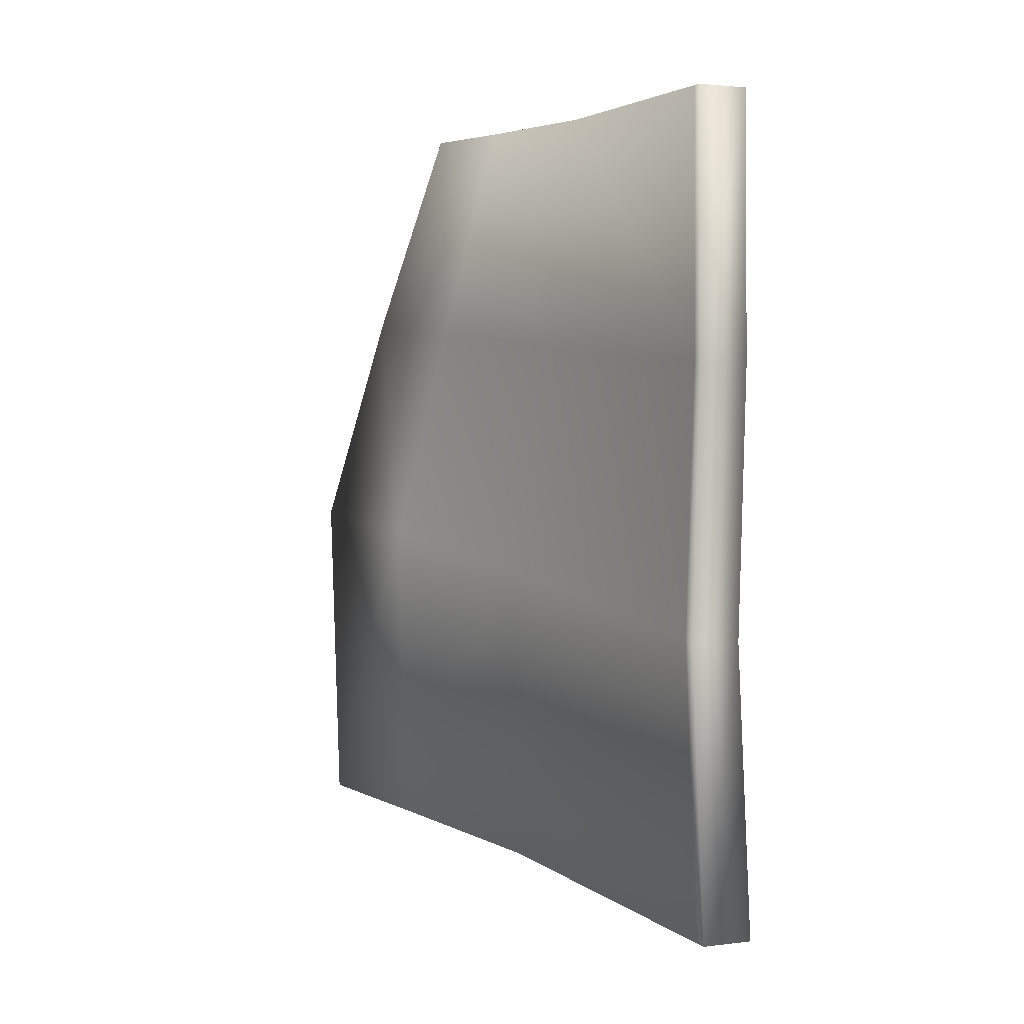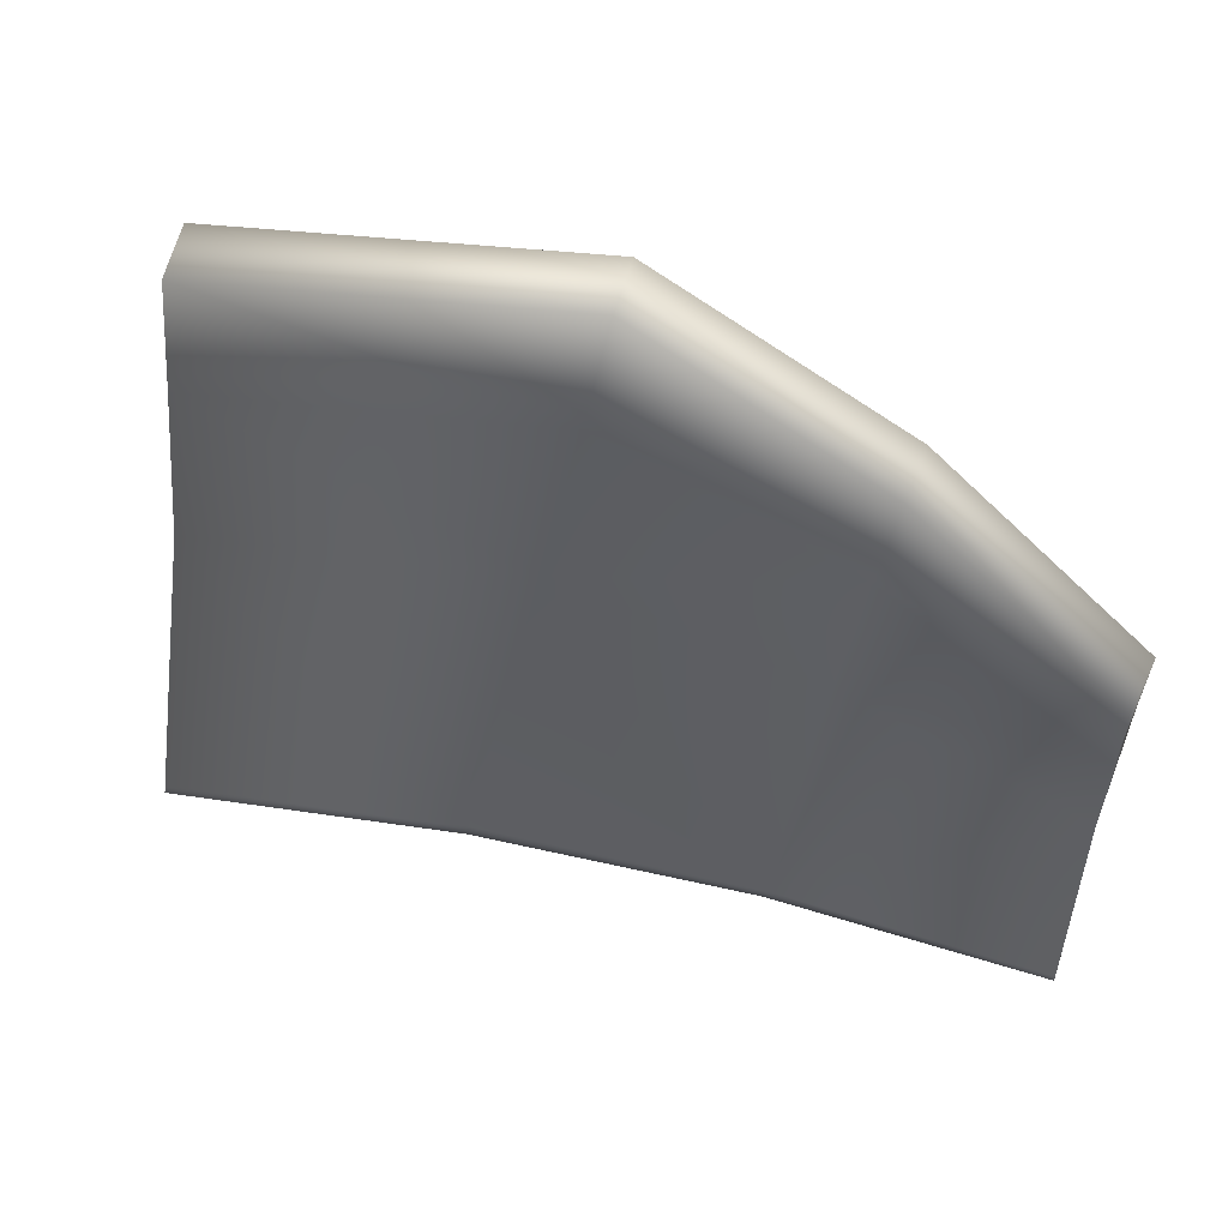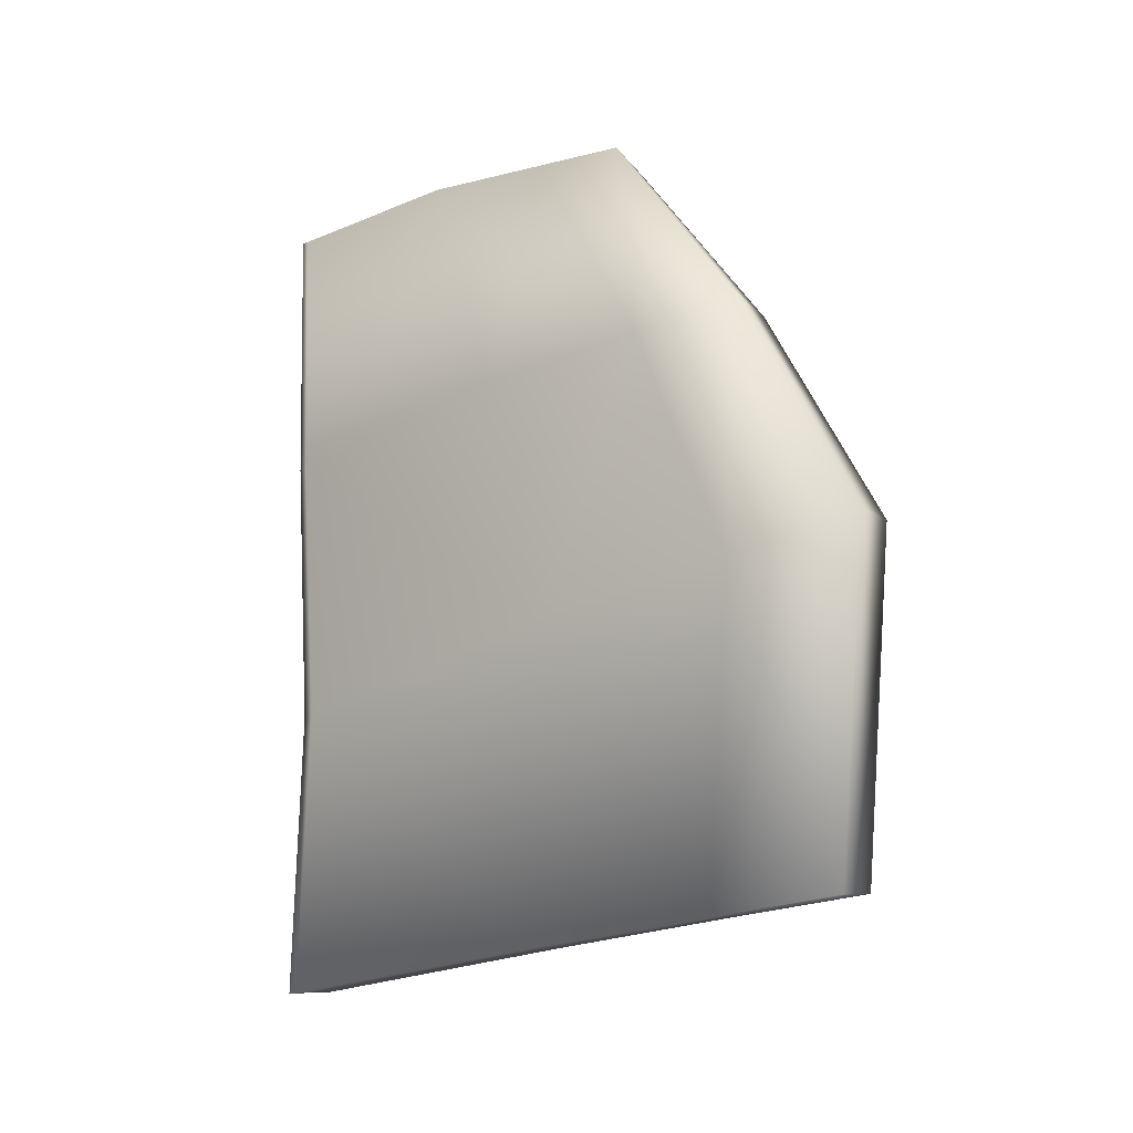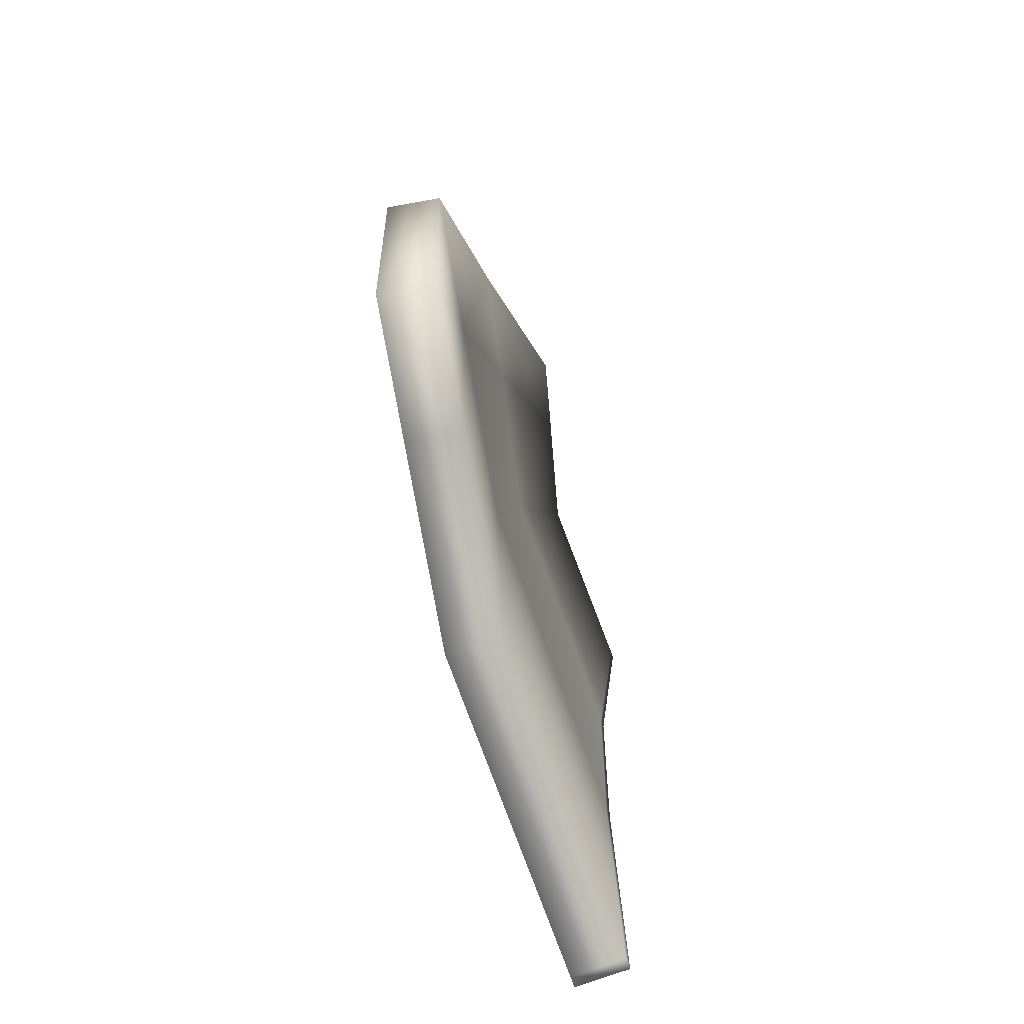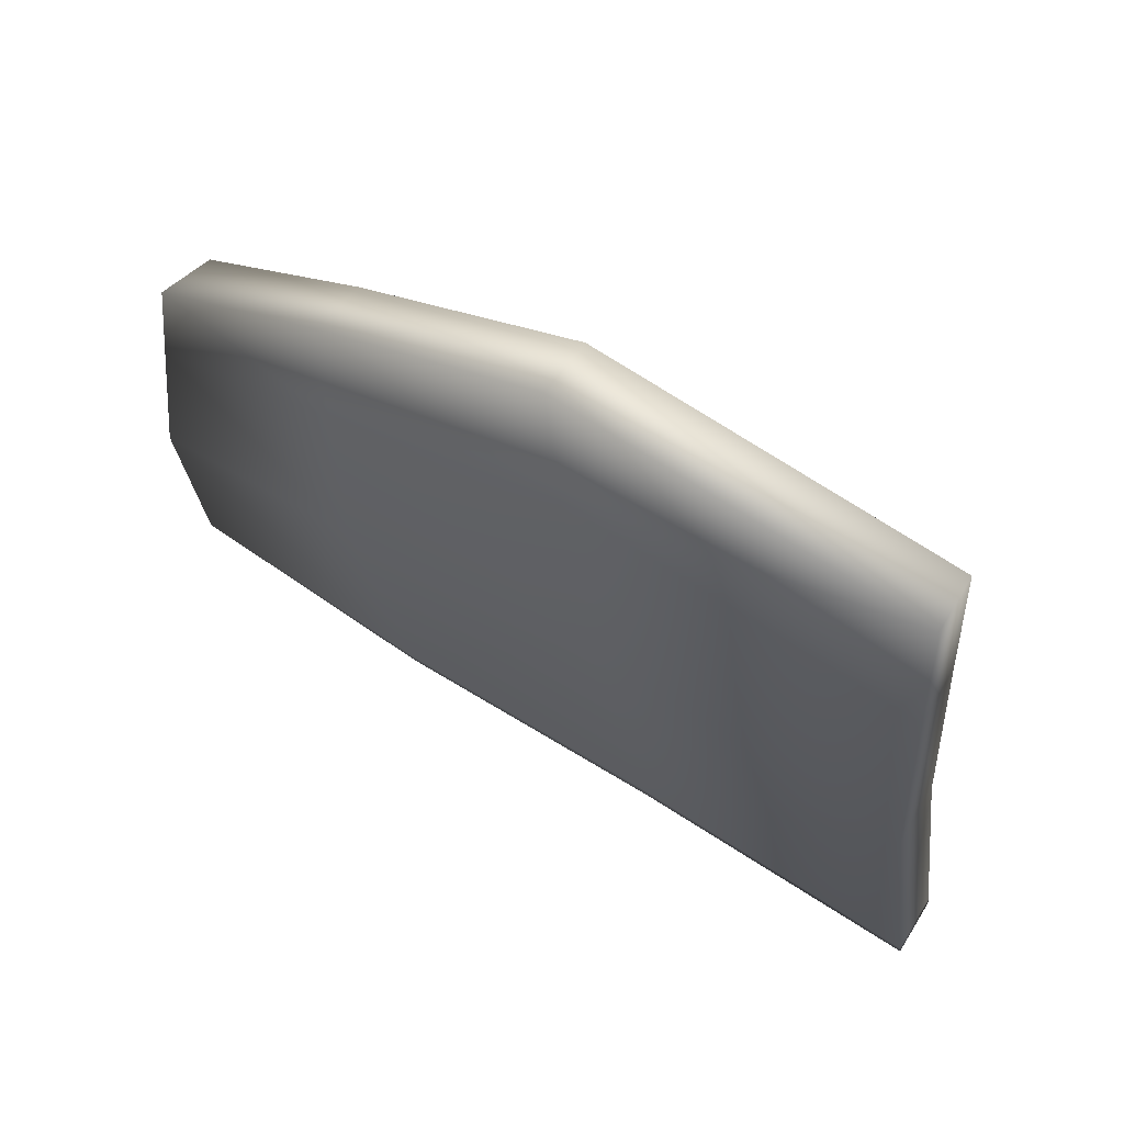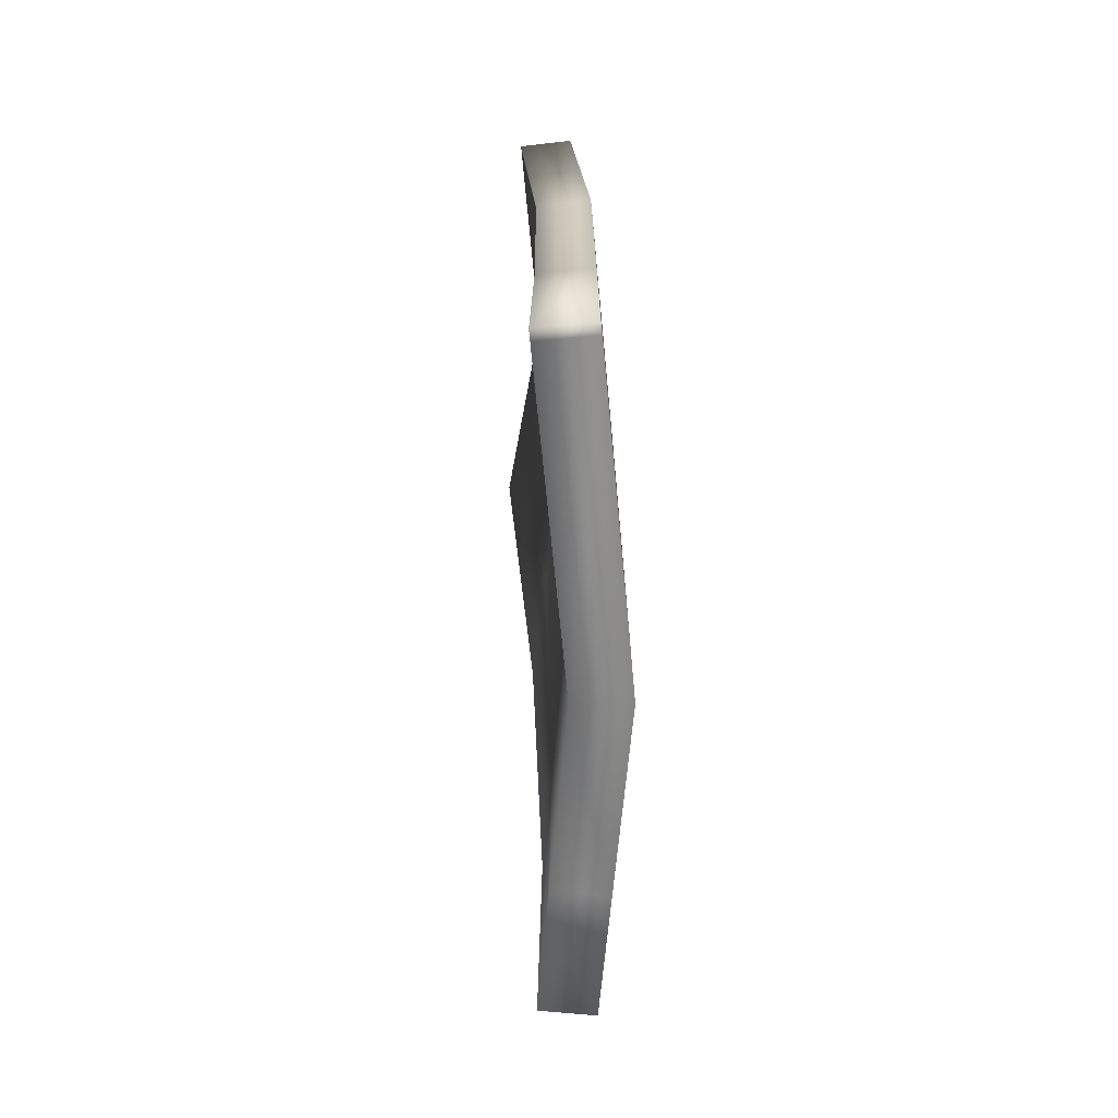
<metadata>
{"format":"obj","ext":"obj","renderer":"f3d","projection":"perspective","resolution":1024,"background":"white","views":[{"elev":-2.3,"azim":-31.3,"up":"+Z"},{"elev":45.4,"azim":-77.3,"up":"+Y"},{"elev":-9.0,"azim":132.8,"up":"+Z"},{"elev":-72.2,"azim":-159.2,"up":"+Z"},{"elev":70.1,"azim":121.8,"up":"+Y"},{"elev":-70.8,"azim":5.4,"up":"+Z"}]}
</metadata>
<code>
o Plane.002
v -0.003696 0.5696 -1.457
v -0.003696 0.4766 -0.4594
v -0.1107 0.9602 -0.3701
v -0.1107 1.154 -1.368
v -0.03522 0.3078 -0.05285
v -0.003696 0.6098 -0.8986
v -0.003696 -0.03776 -0.5487
v -0.003696 -0.04039 -1.546
v -0.1383 0.6647 -0.03017
v -0.1107 1.201 -0.7647
v -0.03522 -0.07996 -0.07516
v -0.003696 -0.01094 -1.033
v -0.003696 -0.02112 -1.543
v -0.003696 -0.02151 -0.5459
v -0.03522 -0.06771 -0.07446
v -0.003696 0.008665 -1.028
v -0.06792 0.9204 -1.403
v -0.06792 0.7668 -0.4059
v -0.09707 0.522 -0.03924
v -0.06792 0.9645 -0.8183
v -0.1038 0.5617 -1.456
v -0.1036 0.4664 -0.468
v -0.2082 0.9414 -0.3847
v -0.2091 1.136 -1.366
v -0.1351 0.2996 -0.06482
v -0.1037 0.5996 -0.9001
v -0.1037 -0.03738 -0.5518
v -0.1037 -0.04039 -1.546
v -0.2333 0.6441 -0.05357
v -0.2092 1.183 -0.7687
v -0.135 -0.07915 -0.08174
v -0.1037 -0.01094 -1.033
v -0.1037 -0.02112 -1.543
v -0.1037 -0.02109 -0.5493
v -0.135 -0.06688 -0.08122
v -0.1037 0.008665 -1.028
v -0.1662 0.9022 -1.402
v -0.1651 0.7473 -0.4208
v -0.1927 0.5008 -0.05977
v -0.1663 0.9465 -0.8218
f 13 12 8
f 4 20 17
f 14 11 7
f 7 16 14
f 20 3 18
f 18 9 19
f 14 6 2
f 5 14 2
f 1 16 13
f 2 19 5
f 6 18 2
f 17 6 1
f 33 32 36
f 40 24 37
f 34 31 35
f 36 27 34
f 23 40 38
f 38 29 23
f 26 34 22
f 34 25 22
f 21 36 26
f 22 39 38
f 38 26 22
f 26 37 21
f 8 33 13
f 4 37 24
f 9 23 29
f 3 30 23
f 4 30 10
f 15 25 35
f 9 39 19
f 12 27 32
f 11 27 7
f 12 28 8
f 13 21 1
f 15 31 11
f 17 21 37
f 19 25 5
f 13 16 12
f 4 10 20
f 14 15 11
f 7 12 16
f 20 10 3
f 18 3 9
f 14 16 6
f 5 15 14
f 1 6 16
f 2 18 19
f 6 20 18
f 17 20 6
f 33 28 32
f 40 30 24
f 34 27 31
f 36 32 27
f 23 30 40
f 38 39 29
f 26 36 34
f 34 35 25
f 21 33 36
f 22 25 39
f 38 40 26
f 26 40 37
f 8 28 33
f 4 17 37
f 9 3 23
f 3 10 30
f 4 24 30
f 15 5 25
f 9 29 39
f 12 7 27
f 11 31 27
f 12 32 28
f 13 33 21
f 15 35 31
f 17 1 21
f 19 39 25

</code>
